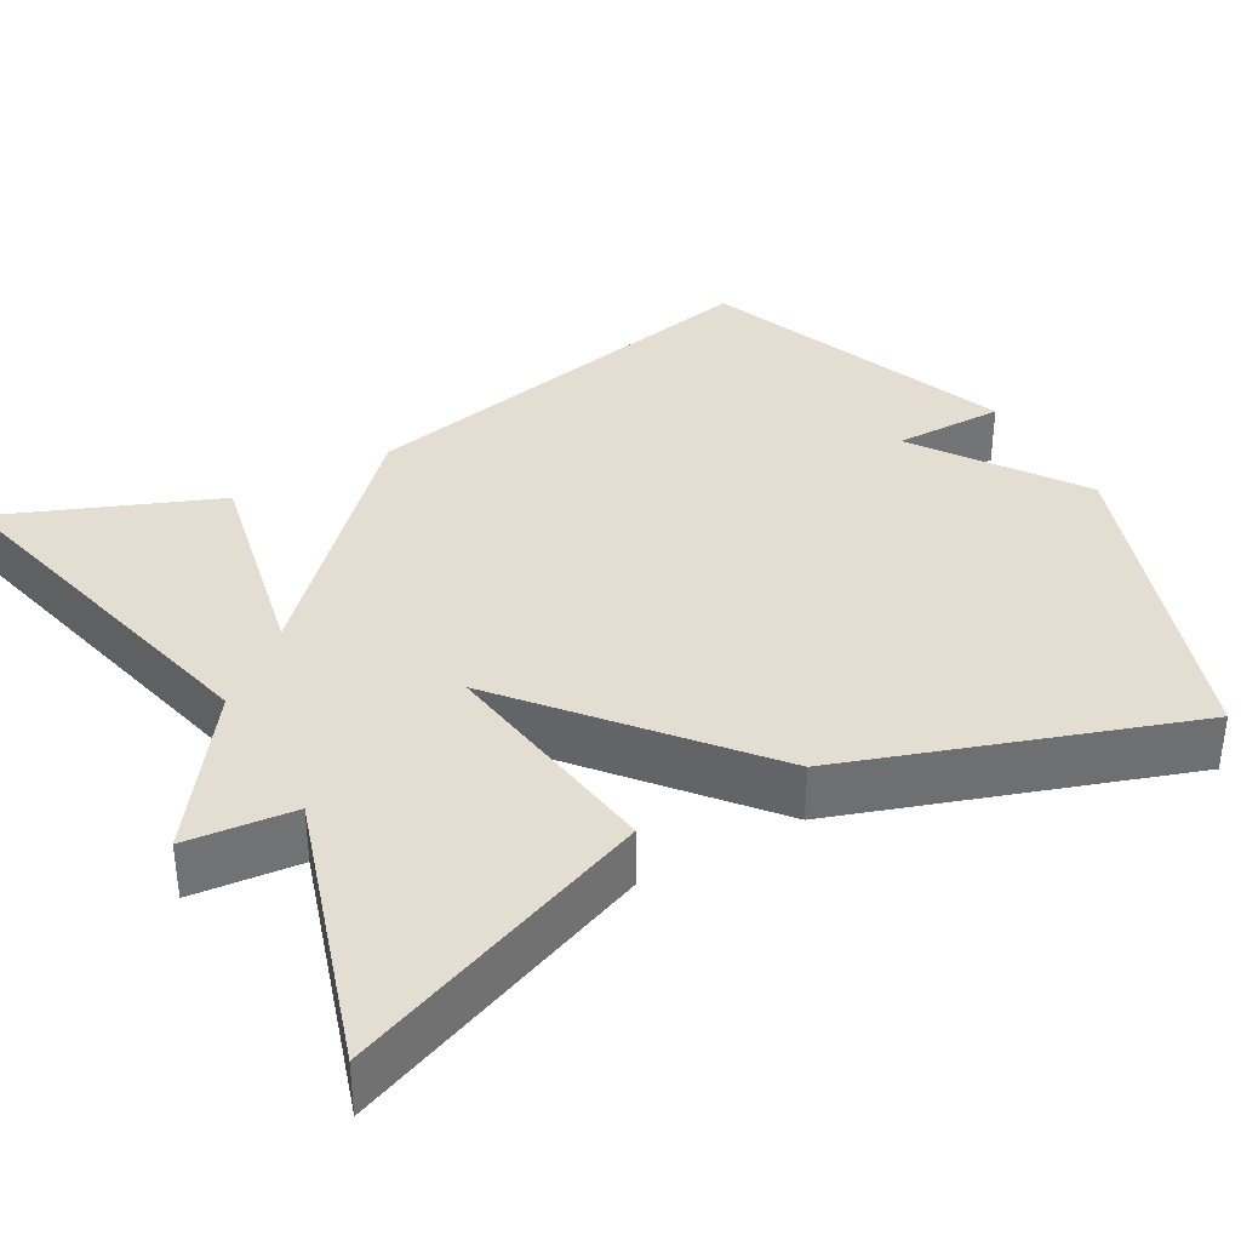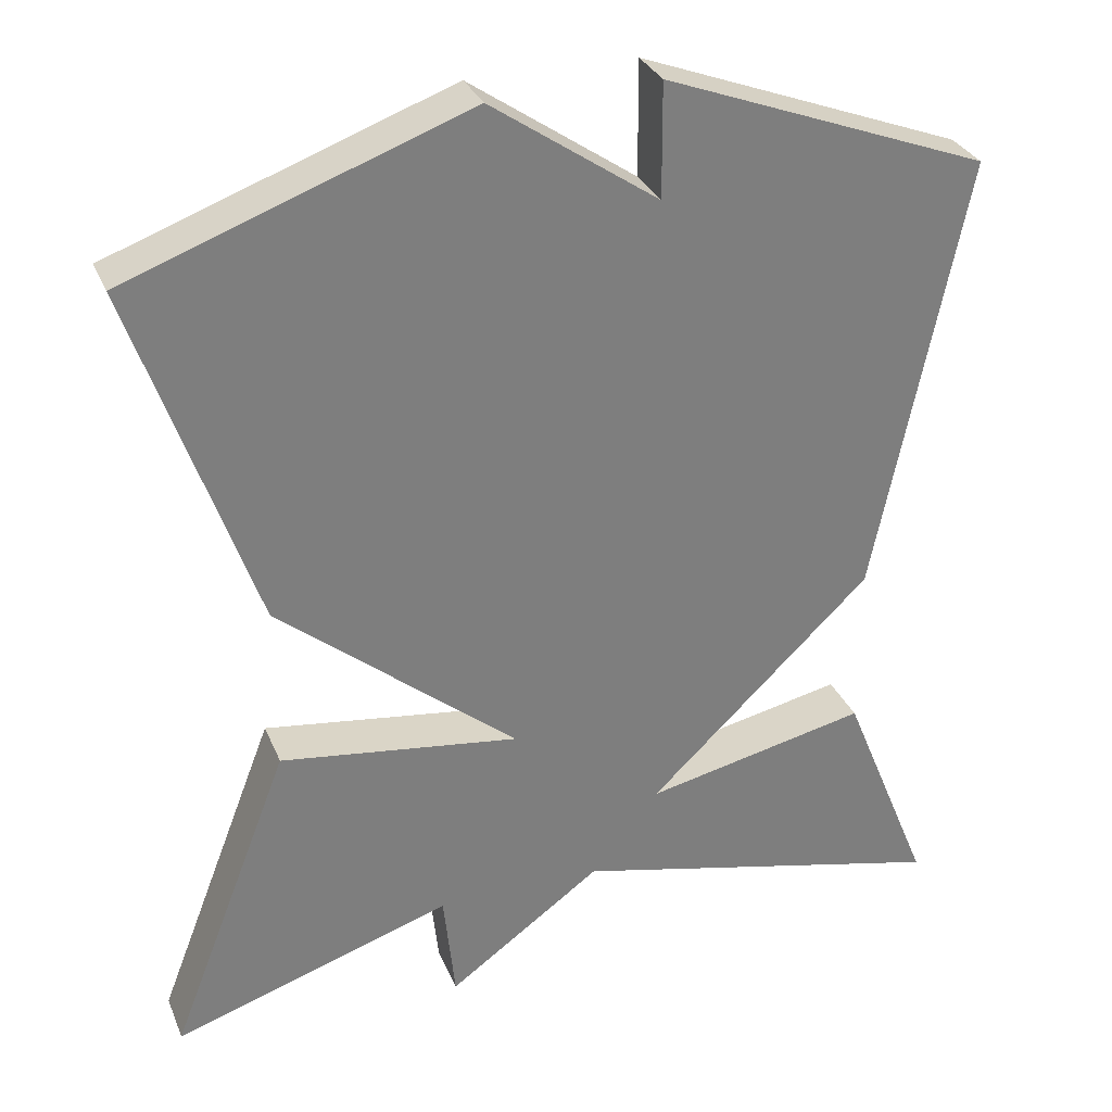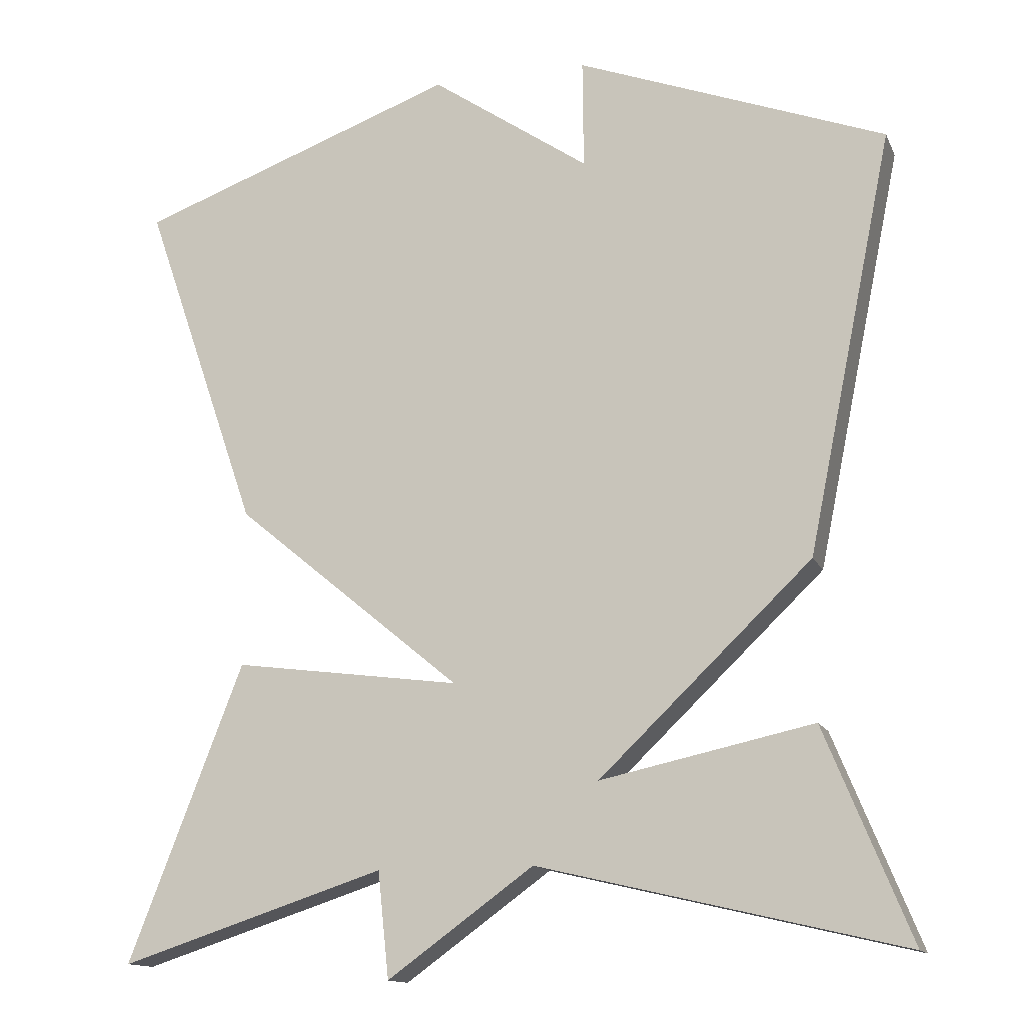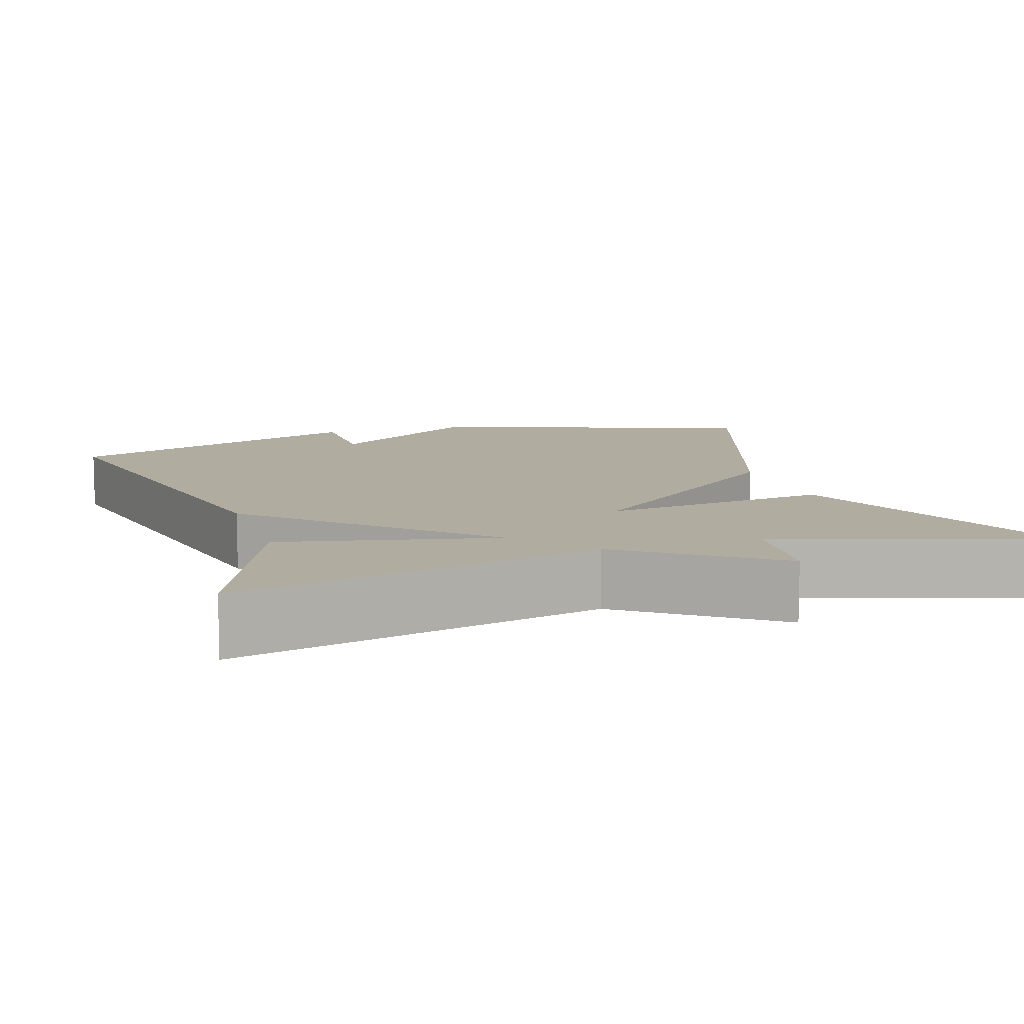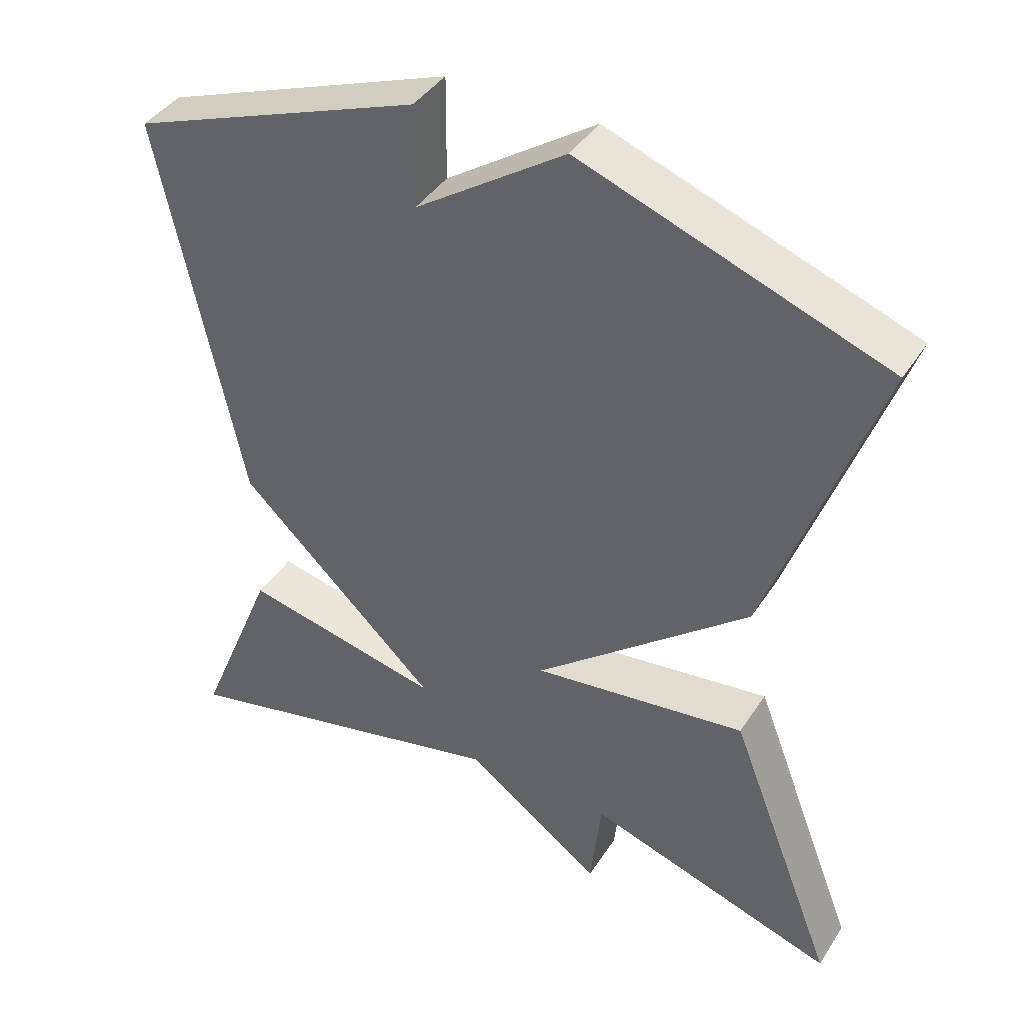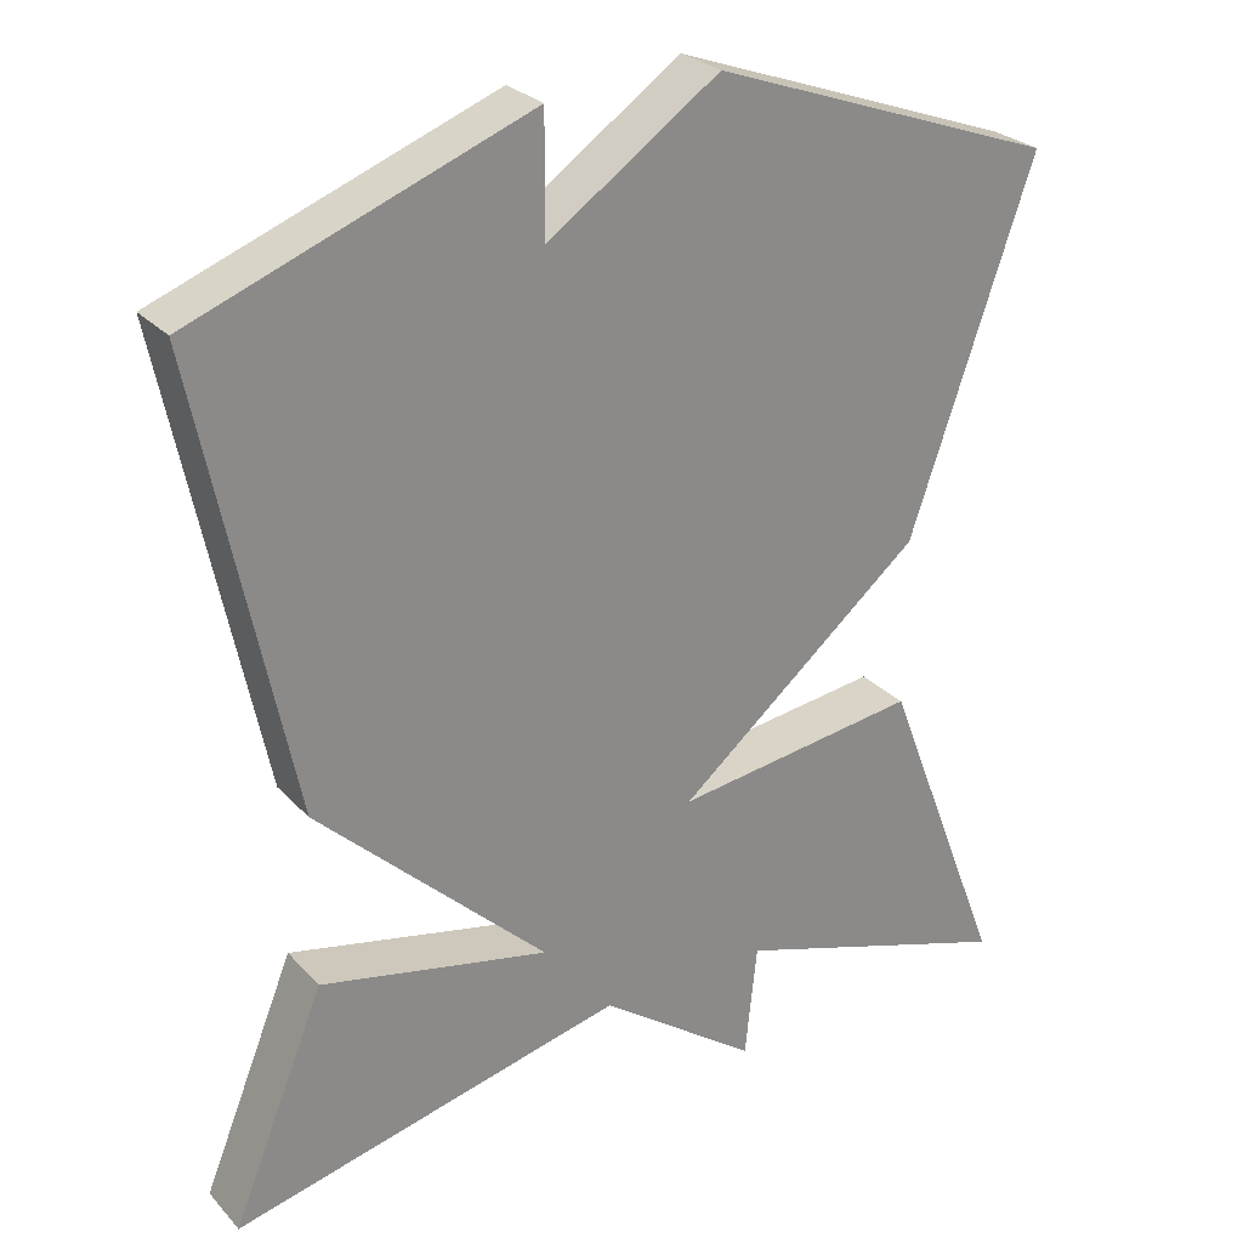
<metadata>
{"format":"obj","ext":"obj","renderer":"f3d","projection":"perspective","resolution":1024,"background":"white","views":[{"elev":36.0,"azim":-119.7,"up":"+Y"},{"elev":31.1,"azim":-20.1,"up":"+Z"},{"elev":-13.9,"azim":17.7,"up":"+Z"},{"elev":10.0,"azim":162.2,"up":"+Y"},{"elev":41.4,"azim":-149.8,"up":"+Z"},{"elev":27.1,"azim":147.2,"up":"+Z"}]}
</metadata>
<code>
v 0.5 0.07 0.5
v 0.391 0.07 -0.033
v 0.121 0.07 -0.291
v 0.391 0.07 -0.233
v 0.5 0.07 -0.5
v 0.038 0.07 -0.391
v -0.148 0.07 -0.525
v -0.162 0.07 -0.391
v -0.5 0.07 -0.5
v -0.354 0.07 -0.123
v -0.065 0.07 -0.162
v -0.354 0.07 0.077
v -0.5 0.07 0.5
v -0.092 0.07 0.648
v 0.109 0.07 0.51
v 0.108 0.07 0.648
v 0.5 0 0.5
v 0.391 0 -0.033
v 0.121 0 -0.291
v 0.391 0 -0.233
v 0.5 0 -0.5
v 0.038 0 -0.391
v -0.148 0 -0.525
v -0.162 0 -0.391
v -0.5 0 -0.5
v -0.354 0 -0.123
v -0.065 0 -0.162
v -0.354 0 0.077
v -0.5 0 0.5
v -0.092 0 0.648
v 0.109 0 0.51
v 0.108 0 0.648
f 1 2 3
f 16 1 3
f 15 16 3
f 14 15 3
f 13 14 3
f 12 13 3
f 11 12 3
f 10 11 3
f 9 10 3
f 8 9 3
f 6 7 8 3
f 3 4 5 6
f 19 18 17
f 19 17 32
f 19 32 31
f 19 31 30
f 19 30 29
f 19 29 28
f 19 28 27
f 19 27 26
f 19 26 25
f 19 25 24
f 19 24 23 22
f 22 21 20 19
f 1 17 18 2
f 2 18 19 3
f 3 19 20 4
f 4 20 21 5
f 5 21 22 6
f 6 22 23 7
f 7 23 24 8
f 8 24 25 9
f 9 25 26 10
f 10 26 27 11
f 11 27 28 12
f 12 28 29 13
f 13 29 30 14
f 14 30 31 15
f 15 31 32 16
f 16 32 17 1

</code>
